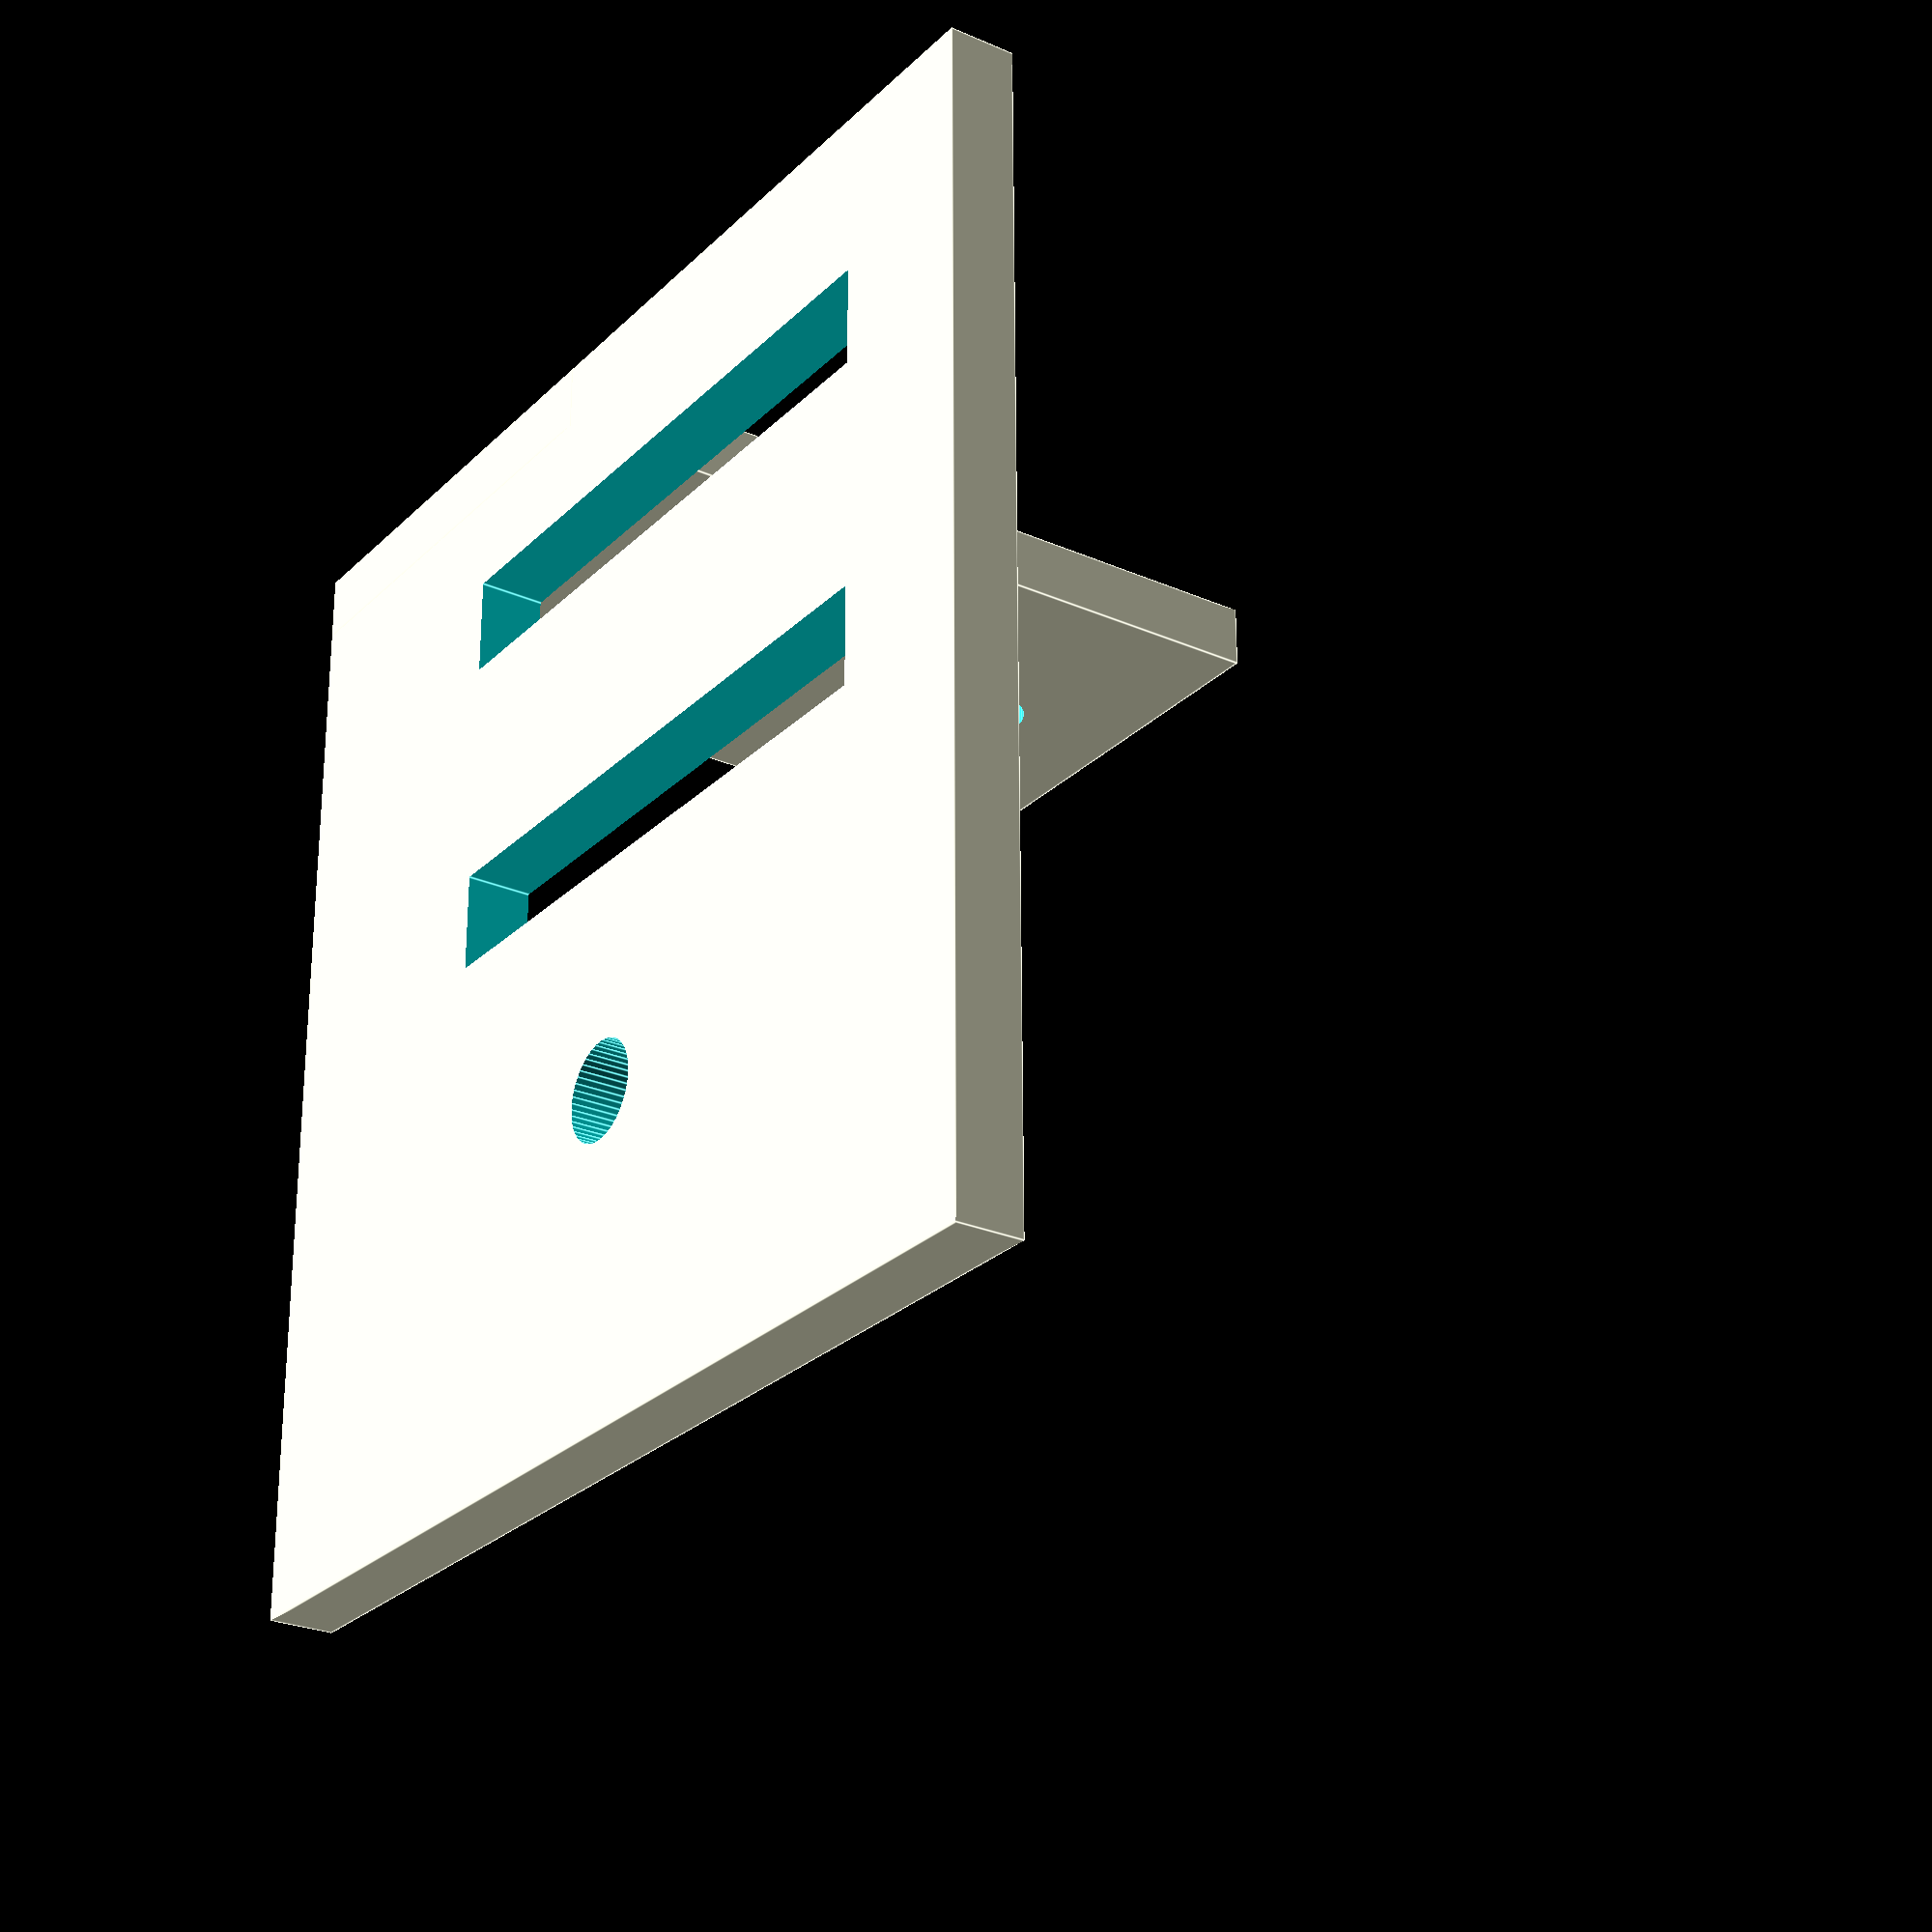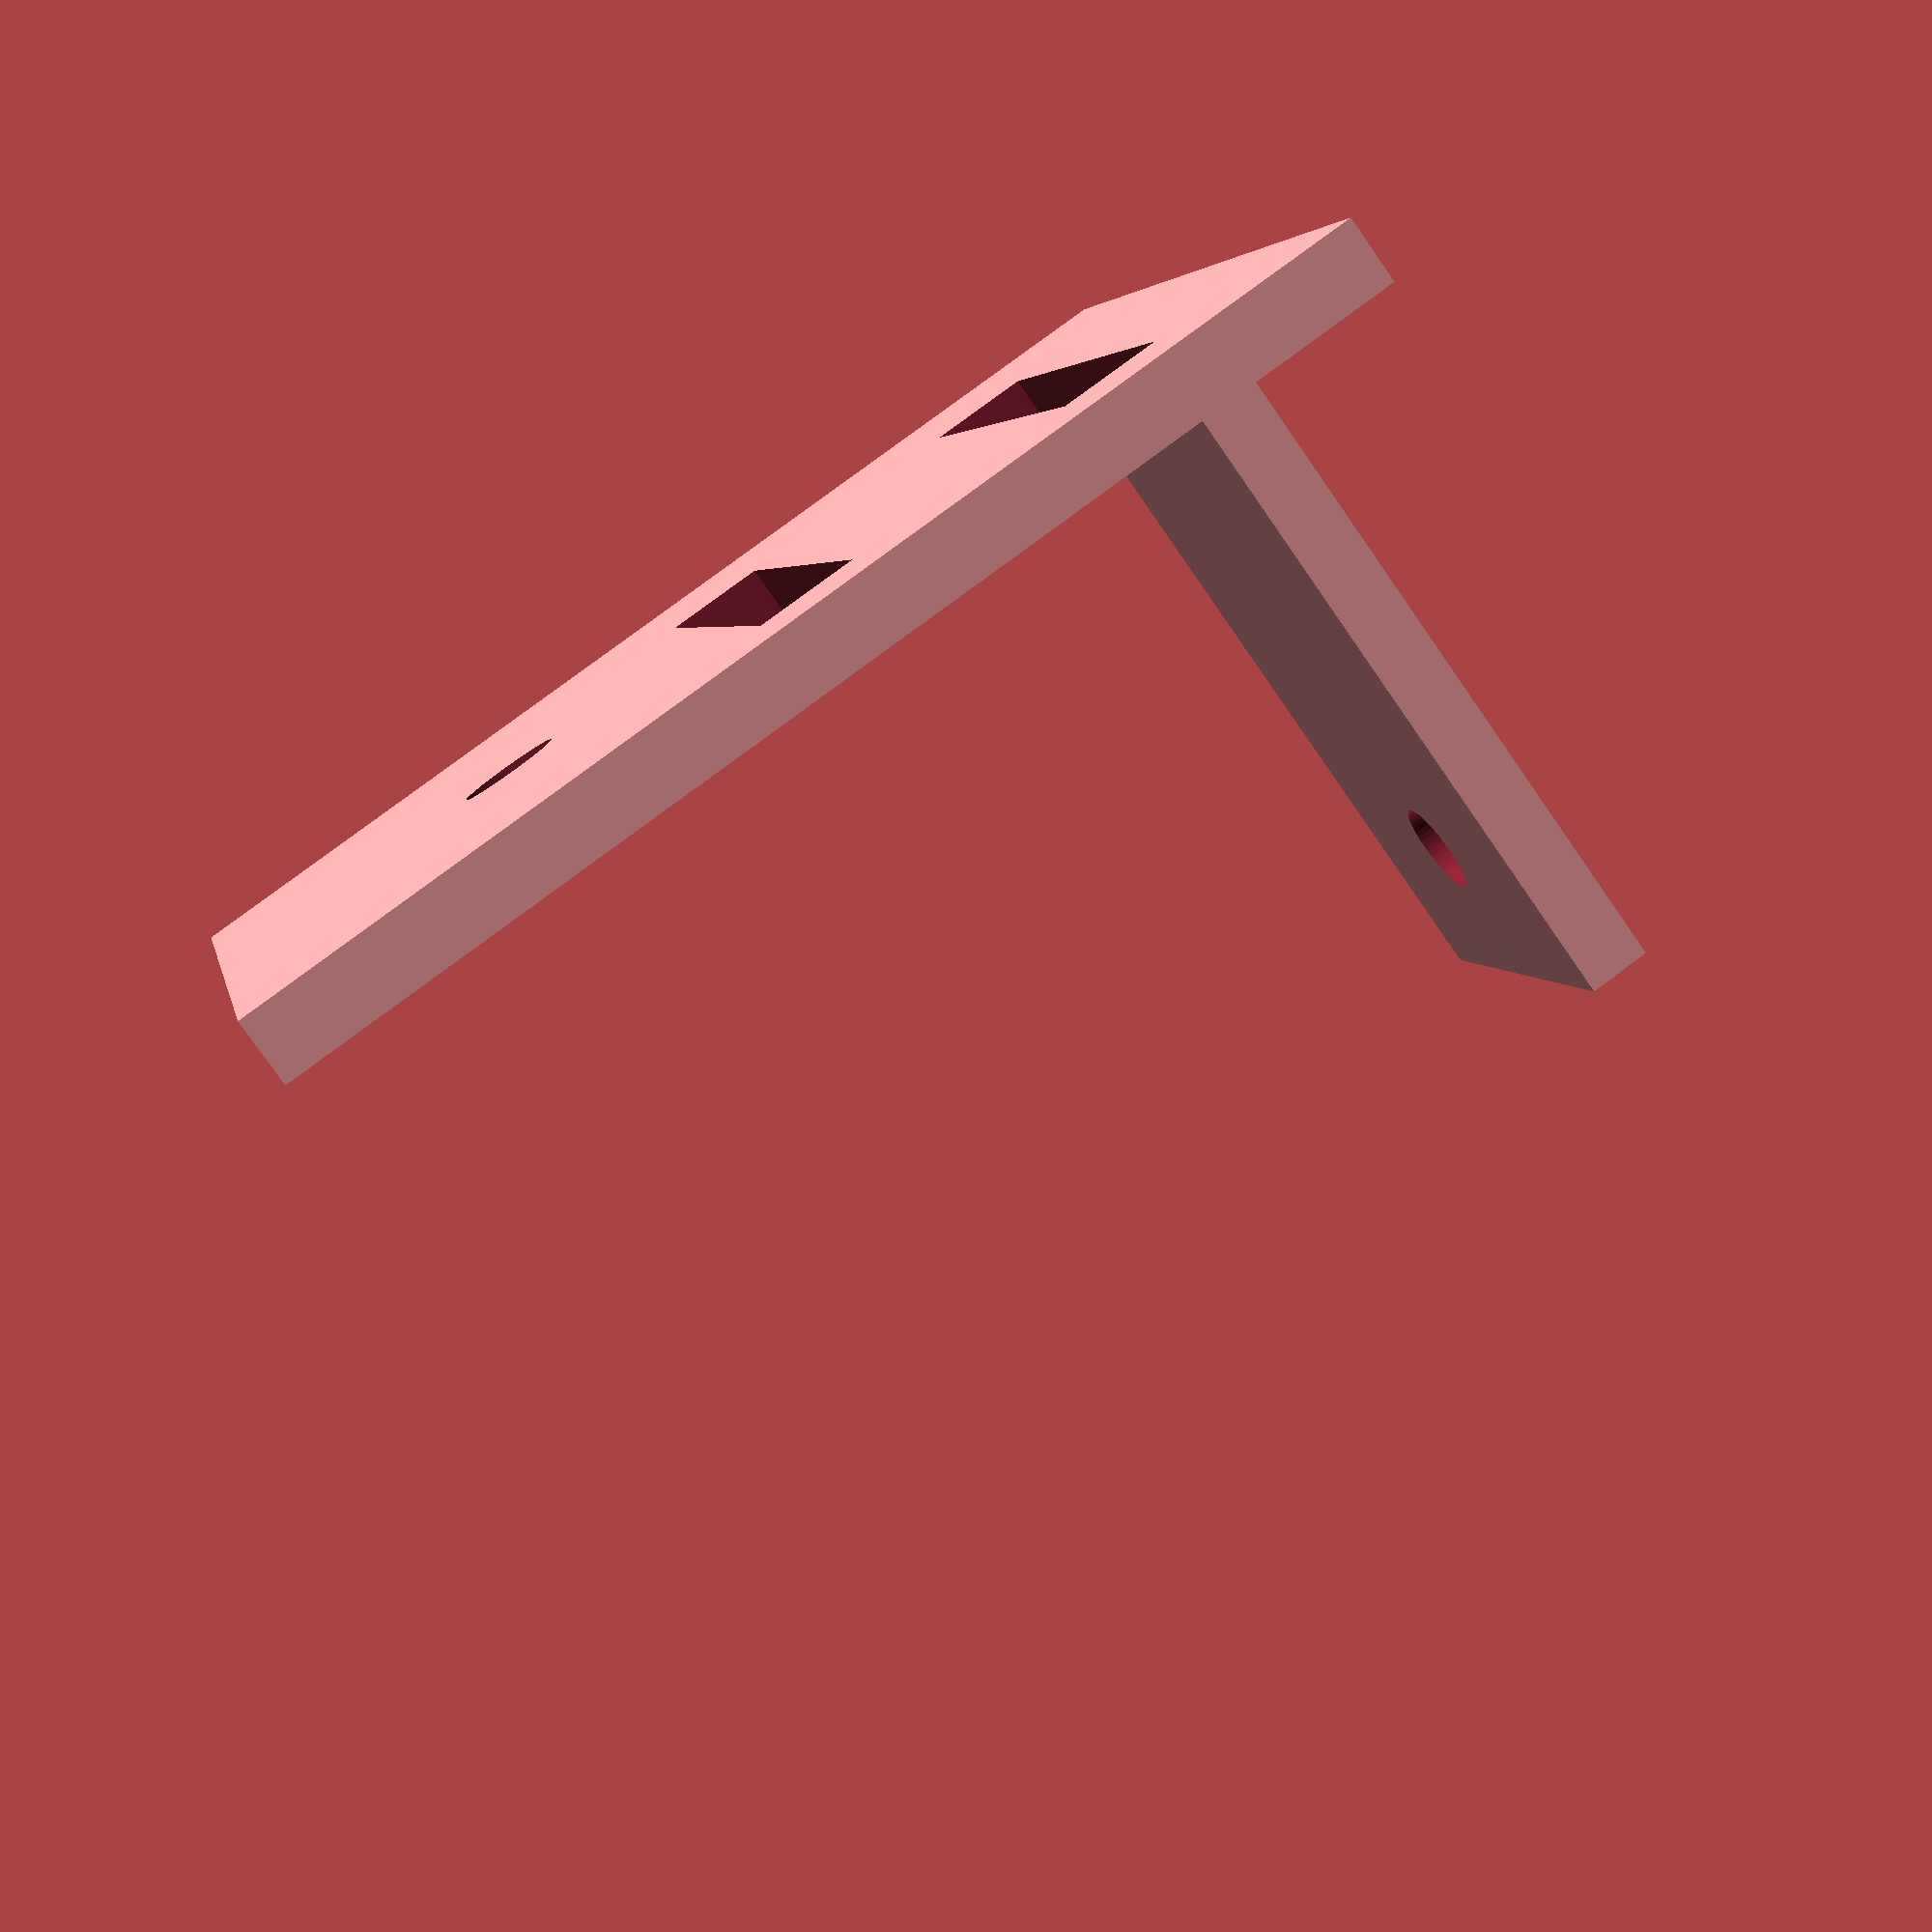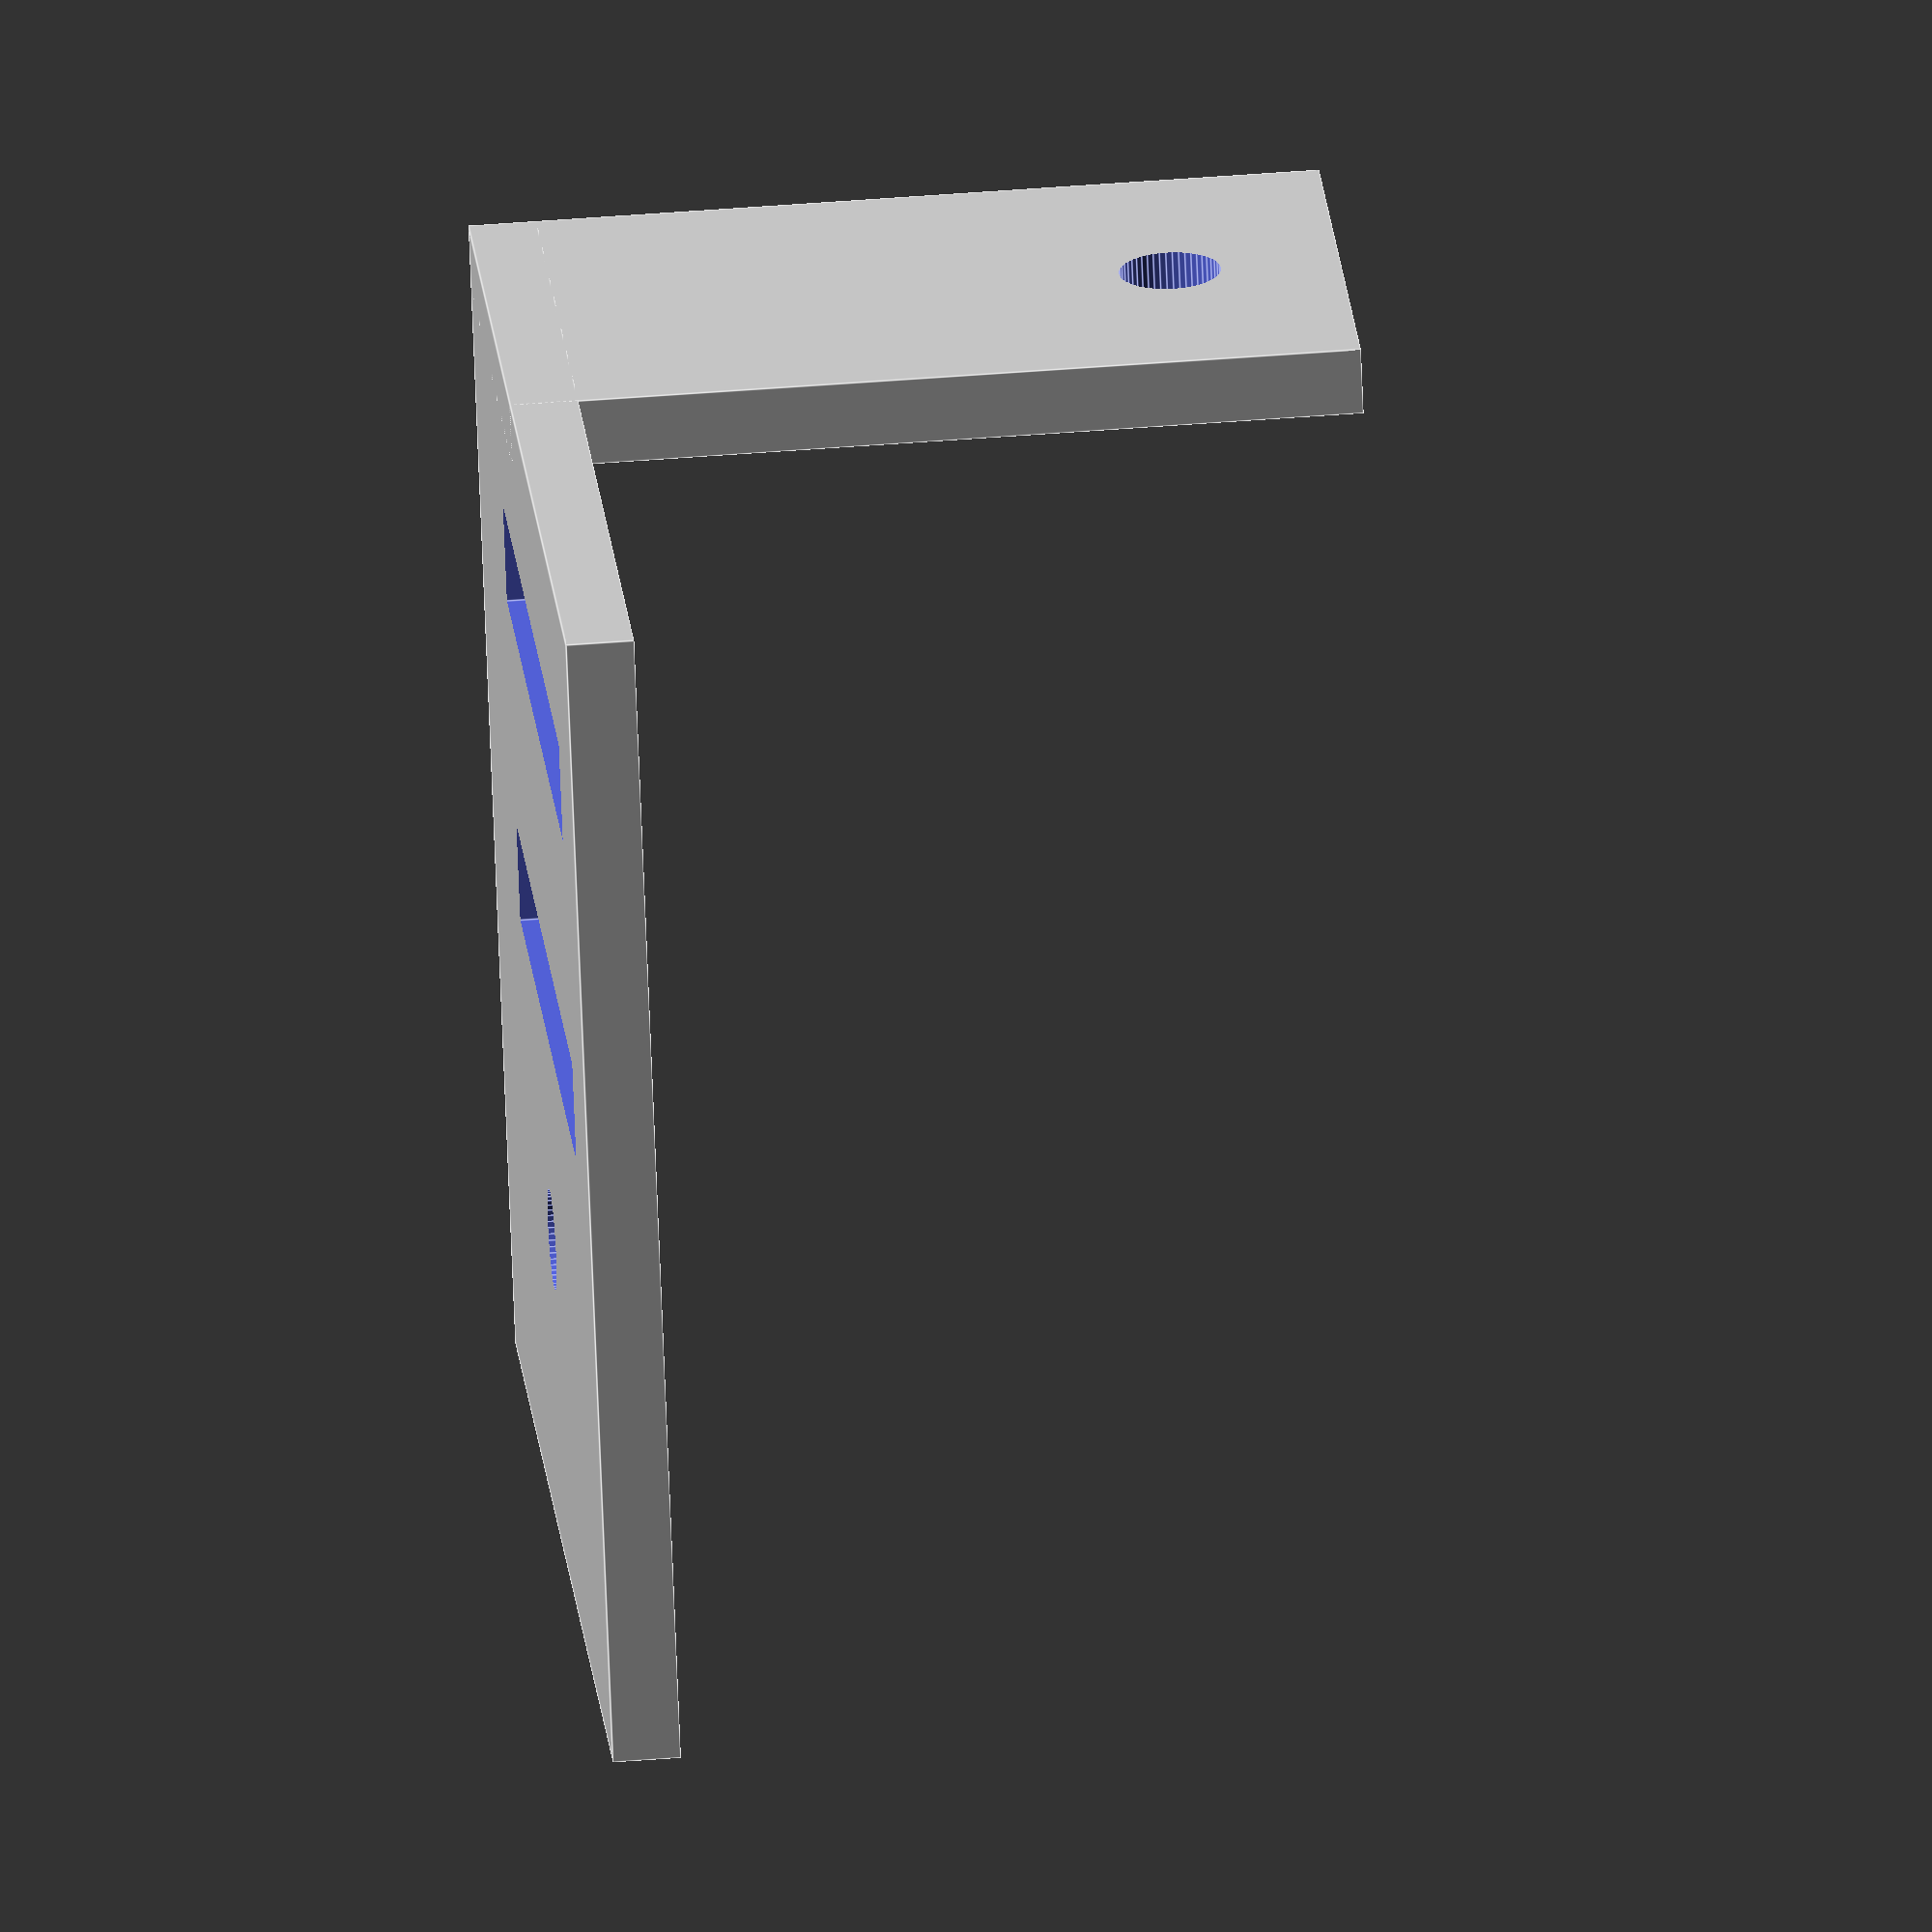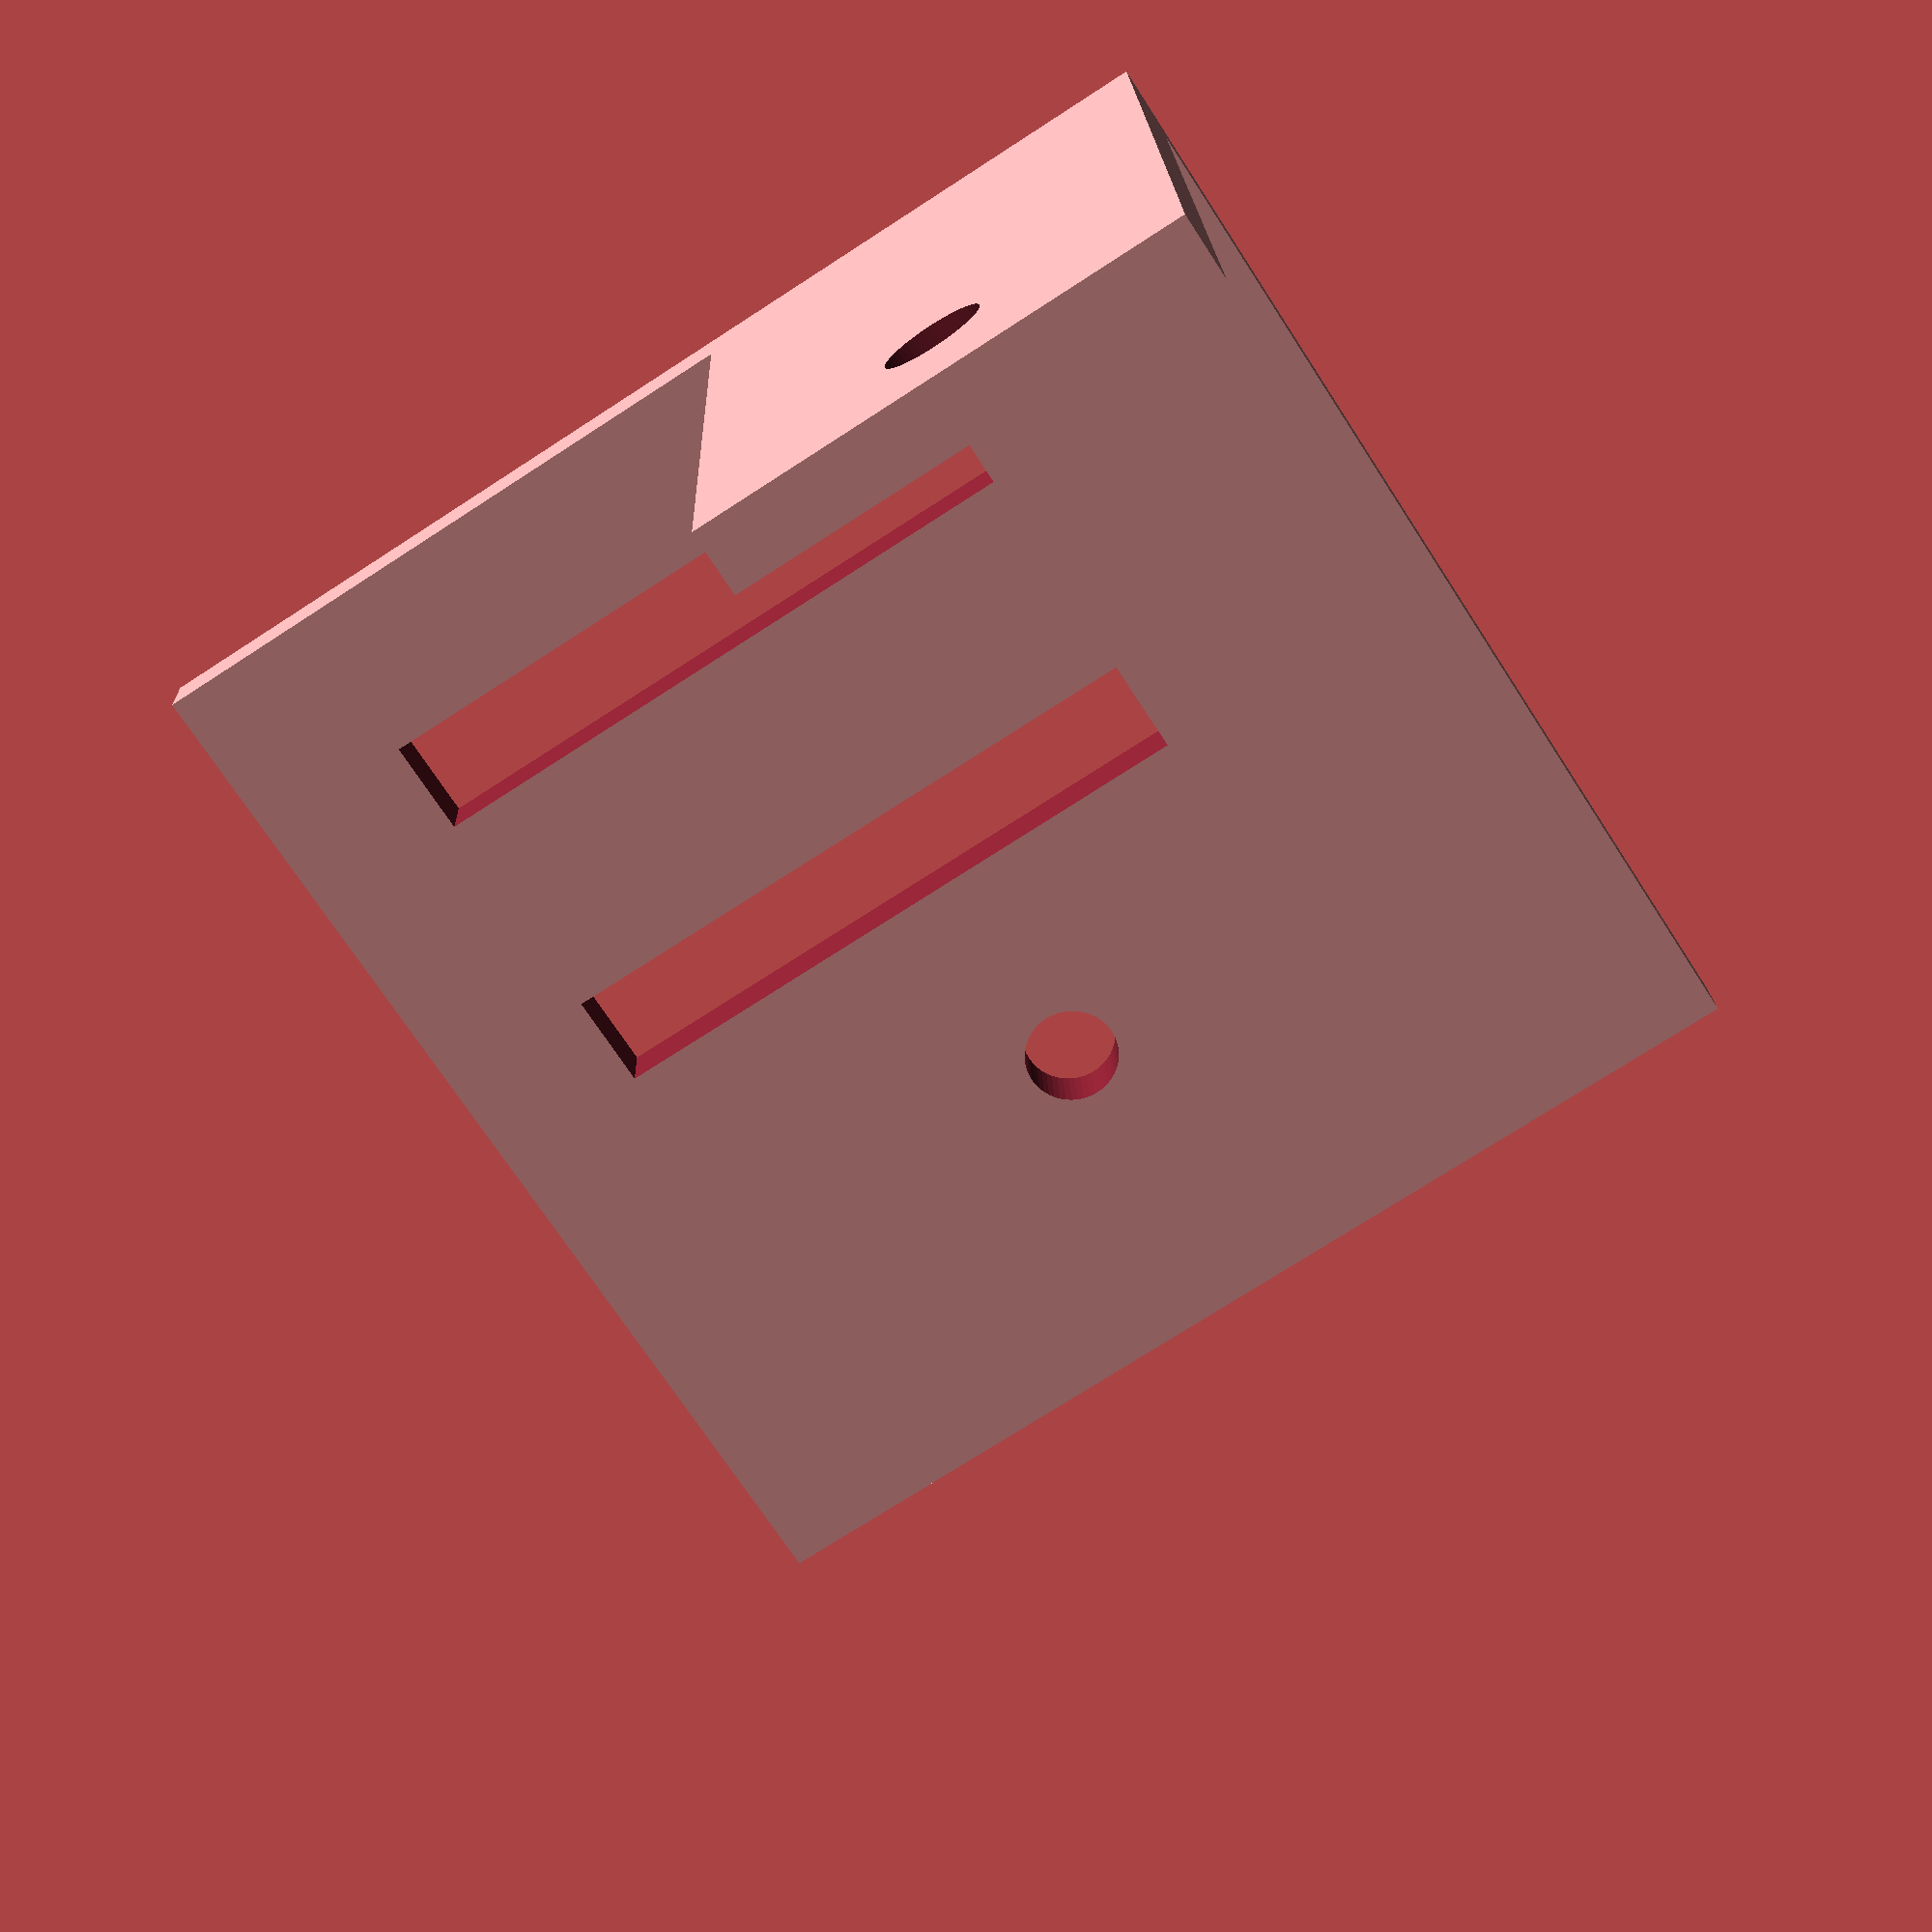
<openscad>
// Dreamster parametric prototype drivetrain 


// Default resolution (set it down for faster rendering)
$fn = 50;

difference () {

	union () {
		cube ([35, 35, 2]);
		cube ([15, 2, 25]);
	}

	translate ([7.5, 5, 20]) {
		rotate ([90, 0, 0]) {
			cylinder (h = 10, r = 3/2);
		}
	}

	translate ([10, 5, -1]) {
		cube ([20,3,10]);
	}

	translate ([10, 15, -1]) {
		cube ([20, 3, 10]);
	}

	translate ([18, 25, -1]) {
		cylinder (h = 10, r = 3/2);
	}

}

</openscad>
<views>
elev=206.2 azim=0.4 roll=304.7 proj=p view=edges
elev=79.2 azim=102.1 roll=214.9 proj=p view=wireframe
elev=133.7 azim=25.6 roll=275.2 proj=o view=edges
elev=341.4 azim=147.1 roll=358.4 proj=p view=solid
</views>
